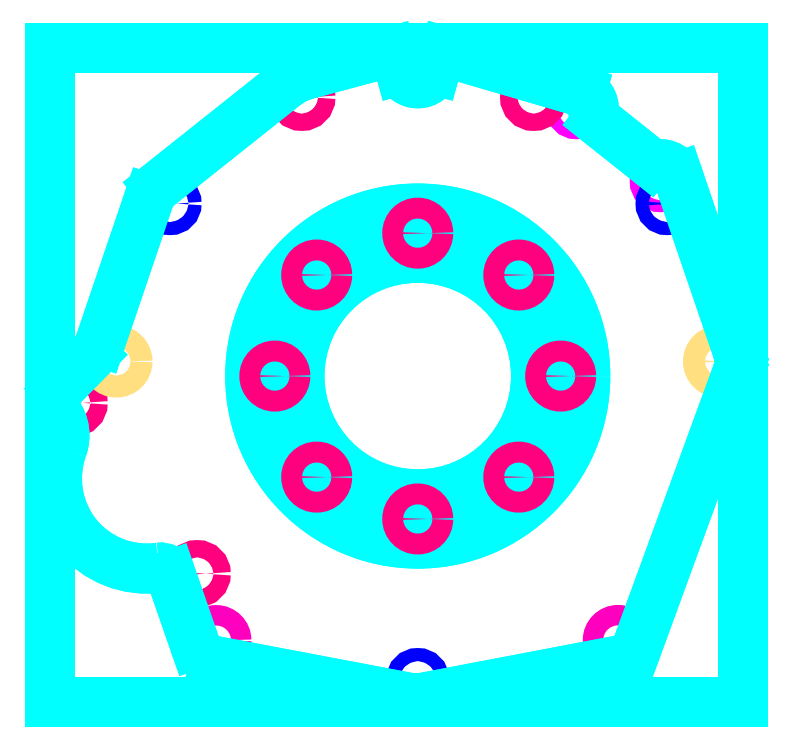
<metadata>
{"format":"dxf","ext":"dxf","renderer":"ezdxf+matplotlib","layout":"modelspace","background":"white","min_lineweight":24,"dpi":150}
</metadata>
<code>
0
SECTION
2
ENTITIES
0
CIRCLE
8
2_Part Contour
10
4.025
20
6.794
30
0
40
0.151
0
CIRCLE
8
2_Part Contour
10
6.163
20
4.942
30
0
40
0.151
0
CIRCLE
8
2_Part Contour
10
-6.284
20
4.376
30
0
40
0.166
0
CIRCLE
8
2_Part Contour
10
0
20
-7.7
30
0
40
0.166
0
CIRCLE
8
2_Part Contour
10
6.325
20
4.376
30
0
40
0.166
0
CIRCLE
8
2_Part Contour
10
2.942
20
7.072
30
0
40
0.219
0
CIRCLE
8
2_Part Contour
10
-2.942
20
7.072
30
0
40
0.219
0
CIRCLE
8
2_Part Contour
10
-5.114
20
-6.704
30
0
40
0.26
0
CIRCLE
8
2_Part Contour
10
5.081
20
-6.701
30
0
40
0.26
0
CIRCLE
8
2_Part Contour
10
-8.718
20
-0.68
30
0
40
0.219
0
CIRCLE
8
2_Part Contour
10
-5.596
20
-5.014
30
0
40
0.219
0
CIRCLE
8
2_Part Contour
10
-7.644
20
0.371
30
0
40
0.281
0
CIRCLE
8
2_Part Contour
10
7.644
20
0.371
30
0
40
0.281
0
ARC
8
2_Part Contour
10
-6.874
20
-2.603
30
0
40
2.28
50
160.1
51
277.8
0
ARC
8
2_Part Contour
10
-8.737
20
-0.664
30
0
40
0.4975
50
135.5
51
215.8
0
LINE
8
2_Part Contour
10
-6.82
20
4.491
30
0
11
-8.049
21
0.8692
31
0
0
LINE
8
2_Part Contour
10
-3.38
20
7.369
30
0
11
-6.592
21
4.815
31
0
0
ARC
8
2_Part Contour
10
-9.904
20
-1.507
30
0
40
0.942
50
340.1
51
35.85
0
ARC
8
2_Part Contour
10
8.882
20
1.152
30
0
40
0.88
210
0
220
0
230
-1
50
198.7
51
224.5
0
ARC
8
2_Part Contour
10
6.156
20
4.265
30
0
40
0.702
210
0
220
0
230
-1
50
18.74
51
51.51
0
ARC
8
2_Part Contour
10
-2.413
20
6.152
30
0
40
1.555
50
105.1
51
128.5
0
ARC
8
2_Part Contour
10
0
20
7.89
30
0
40
0.4625
50
195.7
51
344.3
0
ARC
8
2_Part Contour
10
-0.662
20
8.115
30
0
40
0.114
50
15.69
51
105.3
0
LINE
8
2_Part Contour
10
-0.4453
20
7.765
30
0
11
-0.5522
21
8.146
31
0
0
ARC
8
2_Part Contour
10
0.662
20
8.115
30
0
40
0.114
50
73.63
51
164.3
0
LINE
8
2_Part Contour
10
0.5522
20
8.146
30
0
11
0.4453
21
7.765
31
0
0
ARC
8
2_Part Contour
10
4.02
20
6.79
30
0
40
0.443
50
352.1
51
73.7
0
LINE
8
2_Part Contour
10
0.694
20
8.224
30
0
11
4.144
21
7.215
31
0
0
LINE
8
2_Part Contour
10
5.876
20
5.426
30
0
11
4.562
21
6.471
31
0
0
ARC
8
2_Part Contour
10
4.736
20
6.69
30
0
40
0.28
50
172.1
51
231.5
0
ARC
8
2_Part Contour
10
6.16
20
4.898
30
0
40
0.475
50
18.84
51
98.33
0
ARC
8
2_Part Contour
10
6.051
20
5.645
30
0
40
0.28
50
231.5
51
278.3
0
LINE
8
2_Part Contour
10
8.109
20
0.6565
30
0
11
6.61
21
5.051
31
0
0
LINE
8
2_Part Contour
10
5.553
20
-6.9
30
0
11
8.102
21
0.07014
31
0
0
ARC
8
2_Part Contour
10
-7.276
20
0.3724
30
0
40
0.88
210
0
220
0
230
-1
50
161.2
51
200.1
0
LINE
8
2_Part Contour
10
5.207
20
-7.194
30
0
11
0.1568
21
-8.156
31
0
0
ARC
8
2_Part Contour
10
5.121
20
-6.742
30
0
40
0.46
50
280.8
51
339.9
0
ARC
8
2_Part Contour
10
-5.045
20
-6.59
30
0
40
0.645
50
199.1
51
259.3
0
ARC
8
2_Part Contour
10
0.04159
20
-7.115
30
0
40
1.06
210
0
220
0
230
-1
50
259.2
51
280.7
0
LINE
8
2_Part Contour
10
-5.165
20
-7.224
30
0
11
-0.2388
21
-8.156
31
0
0
LINE
8
2_Part Contour
10
-6.263
20
-5.048
30
0
11
-5.654
21
-6.802
31
0
0
CIRCLE
8
2_Part Contour
10
0
20
0
30
-0.125
40
3
0
CIRCLE
8
2_Part Contour
10
0
20
0
30
-0.125
40
4.25
0
CIRCLE
8
2_Part Contour
10
0
20
0
30
0
40
4.25
0
CIRCLE
8
2_Part Contour
10
0
20
0
30
-0.625
40
3
0
LINE
8
2_Part Contour
10
-2.817
20
7.653
30
0
11
-0.6916
21
8.225
31
0
0
ARC
8
2_Part Contour
10
-6.528
20
-5.139
30
0
40
0.28
50
19.14
51
97.78
0
LINE
8
2_Part Contour
10
-8.255
20
0.5347
30
0
11
-9.092
21
-0.315
31
0
0
LINE
8
2_Part Contour
10
-9.337
20
8.329
30
0
11
8.256
21
8.329
31
0
0
LINE
8
2_Part Contour
10
8.256
20
-8.275
30
0
11
-9.337
21
-8.275
31
0
0
LINE
8
2_Part Contour
10
-9.337
20
-8.275
30
0
11
-9.337
21
8.329
31
0
0
LINE
8
2_Part Contour
10
8.256
20
-8.275
30
0
11
8.256
21
8.329
31
0
0
CIRCLE
8
2_Part Contour
10
3.625
20
0
30
-0.125
40
0.2655
0
CIRCLE
8
2_Part Contour
10
2.563
20
2.563
30
-0.125
40
0.2655
0
CIRCLE
8
2_Part Contour
10
2e-16
20
3.625
30
-0.125
40
0.2655
0
CIRCLE
8
2_Part Contour
10
-2.563
20
2.563
30
-0.125
40
0.2655
0
CIRCLE
8
2_Part Contour
10
-3.625
20
4e-16
30
-0.125
40
0.2655
0
CIRCLE
8
2_Part Contour
10
-2.563
20
-2.563
30
-0.125
40
0.2655
0
CIRCLE
8
2_Part Contour
10
-7e-16
20
-3.625
30
-0.125
40
0.2655
0
CIRCLE
8
2_Part Contour
10
2.563
20
-2.563
30
-0.125
40
0.2655
0
LINE
8
2_Part Contour
10
-3.38
20
7.369
30
-0.625
11
-6.592
21
4.815
31
-0.625
0
ARC
8
2_Part Contour
10
-2.413
20
6.152
30
-0.625
40
1.555
50
105.1
51
128.5
0
LINE
8
2_Part Contour
10
-2.817
20
7.653
30
-0.625
11
-0.6916
21
8.225
31
-0.625
0
ARC
8
2_Part Contour
10
-0.662
20
8.115
30
-0.625
40
0.114
50
15.69
51
105.3
0
LINE
8
2_Part Contour
10
-0.4453
20
7.765
30
-0.625
11
-0.5522
21
8.146
31
-0.625
0
ARC
8
2_Part Contour
10
0
20
7.89
30
-0.625
40
0.4625
50
195.7
51
344.3
0
LINE
8
2_Part Contour
10
0.5522
20
8.146
30
-0.625
11
0.4453
21
7.765
31
-0.625
0
ARC
8
2_Part Contour
10
0.662
20
8.115
30
-0.625
40
0.114
50
73.63
51
164.3
0
LINE
8
2_Part Contour
10
0.694
20
8.224
30
-0.625
11
4.144
21
7.215
31
-0.625
0
ARC
8
2_Part Contour
10
4.02
20
6.79
30
-0.625
40
0.443
50
352.1
51
73.7
0
ARC
8
2_Part Contour
10
4.736
20
6.69
30
-0.625
40
0.28
50
172.1
51
231.5
0
LINE
8
2_Part Contour
10
5.876
20
5.426
30
-0.625
11
4.562
21
6.471
31
-0.625
0
ARC
8
2_Part Contour
10
6.051
20
5.645
30
-0.625
40
0.28
50
231.5
51
278.3
0
ARC
8
2_Part Contour
10
6.16
20
4.898
30
-0.625
40
0.475
50
18.84
51
98.33
0
LINE
8
2_Part Contour
10
8.109
20
0.6565
30
-0.625
11
6.61
21
5.051
31
-0.625
0
ARC
8
2_Part Contour
10
-7.276
20
0.3724
30
0.625
40
0.88
210
0
220
0
230
-1
50
161.2
51
200.1
0
LINE
8
2_Part Contour
10
5.553
20
-6.9
30
-0.625
11
8.102
21
0.07014
31
-0.625
0
ARC
8
2_Part Contour
10
5.121
20
-6.742
30
-0.625
40
0.46
50
280.8
51
339.9
0
LINE
8
2_Part Contour
10
5.207
20
-7.194
30
-0.625
11
0.1568
21
-8.156
31
-0.625
0
ARC
8
2_Part Contour
10
0.04159
20
-7.115
30
0.625
40
1.06
210
0
220
0
230
-1
50
259.2
51
280.7
0
LINE
8
2_Part Contour
10
-5.165
20
-7.224
30
-0.625
11
-0.2388
21
-8.156
31
-0.625
0
ARC
8
2_Part Contour
10
-5.045
20
-6.59
30
-0.625
40
0.645
50
199.1
51
259.3
0
LINE
8
2_Part Contour
10
-6.263
20
-5.048
30
-0.625
11
-5.654
21
-6.802
31
-0.625
0
ARC
8
2_Part Contour
10
-6.528
20
-5.139
30
-0.625
40
0.28
50
19.14
51
97.78
0
ARC
8
2_Part Contour
10
-6.874
20
-2.603
30
-0.625
40
2.28
50
160.1
51
277.8
0
ARC
8
2_Part Contour
10
-9.904
20
-1.507
30
-0.625
40
0.942
50
340.1
51
35.85
0
ARC
8
2_Part Contour
10
-8.737
20
-0.664
30
-0.625
40
0.4975
50
135.5
51
215.8
0
LINE
8
2_Part Contour
10
-8.255
20
0.5347
30
-0.625
11
-9.092
21
-0.315
31
-0.625
0
ARC
8
2_Part Contour
10
8.882
20
1.152
30
0.625
40
0.88
210
0
220
0
230
-1
50
198.7
51
224.5
0
LINE
8
2_Part Contour
10
-6.82
20
4.491
30
-0.625
11
-8.049
21
0.8692
31
-0.625
0
ARC
8
2_Part Contour
10
6.156
20
4.265
30
0.625
40
0.702
210
0
220
0
230
-1
50
18.74
51
51.51
0
LINE
8
2_Part Contour
10
-9.337
20
8.329
30
-0.625
11
8.256
21
8.329
31
-0.625
0
LINE
8
2_Part Contour
10
8.256
20
-8.275
30
-0.625
11
8.256
21
8.329
31
-0.625
0
LINE
8
2_Part Contour
10
8.256
20
-8.275
30
-0.625
11
-9.337
21
-8.275
31
-0.625
0
LINE
8
2_Part Contour
10
-9.337
20
-8.275
30
-0.625
11
-9.337
21
8.329
31
-0.625
0
VIEWPORT
8
0
10
0
20
0
30
0
40
1
41
1
68
     1
69
     1
12
0
22
0
13
0
23
0
14
0.5
24
0.5
15
0
25
0
16
0
26
0
36
1
17
0
27
0
37
0
42
50
43
0
44
0
45
1
50
0
51
0
72
   100
90
   557152
1

281
     0
71
     1
74
     0
110
0
120
0
130
0
111
1
121
0
131
0
112
0
122
1
132
0
79
     0
146
0
0
ENDSEC
0
EOF

</code>
